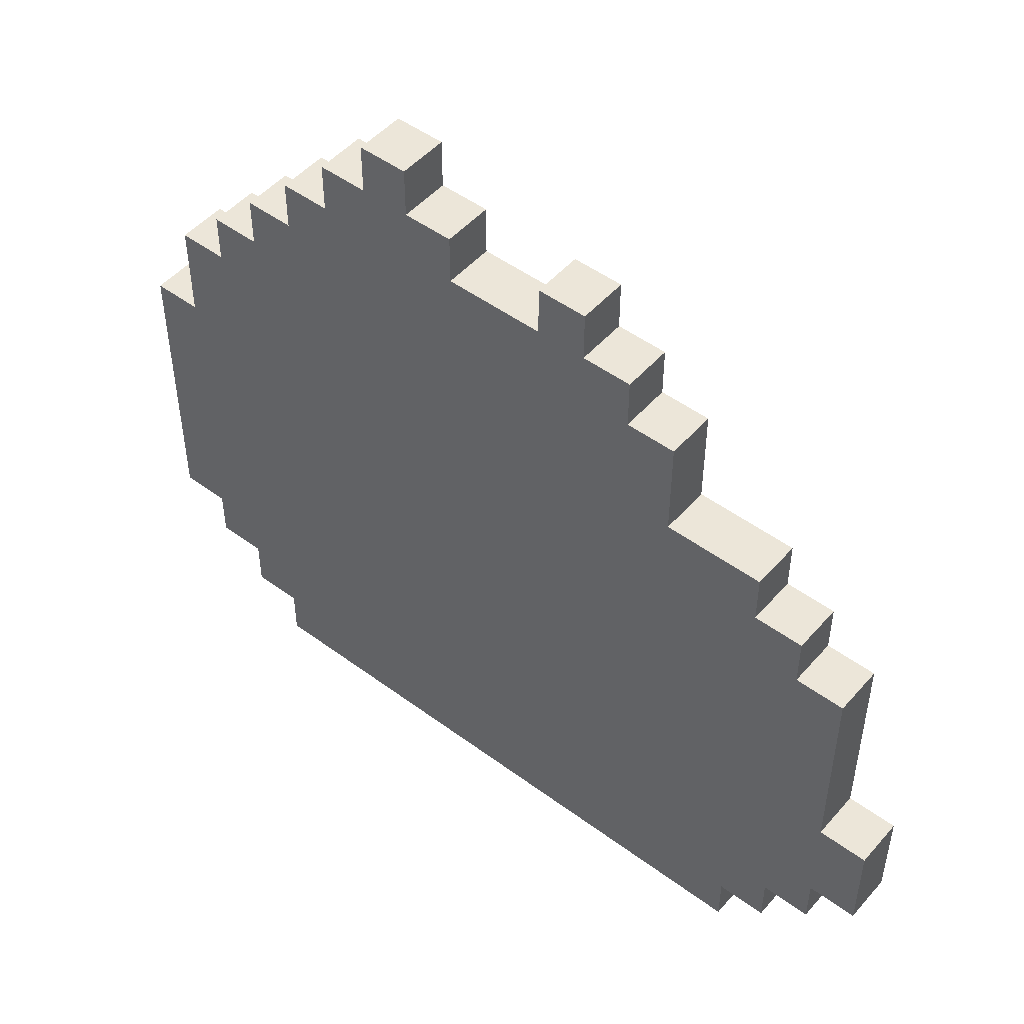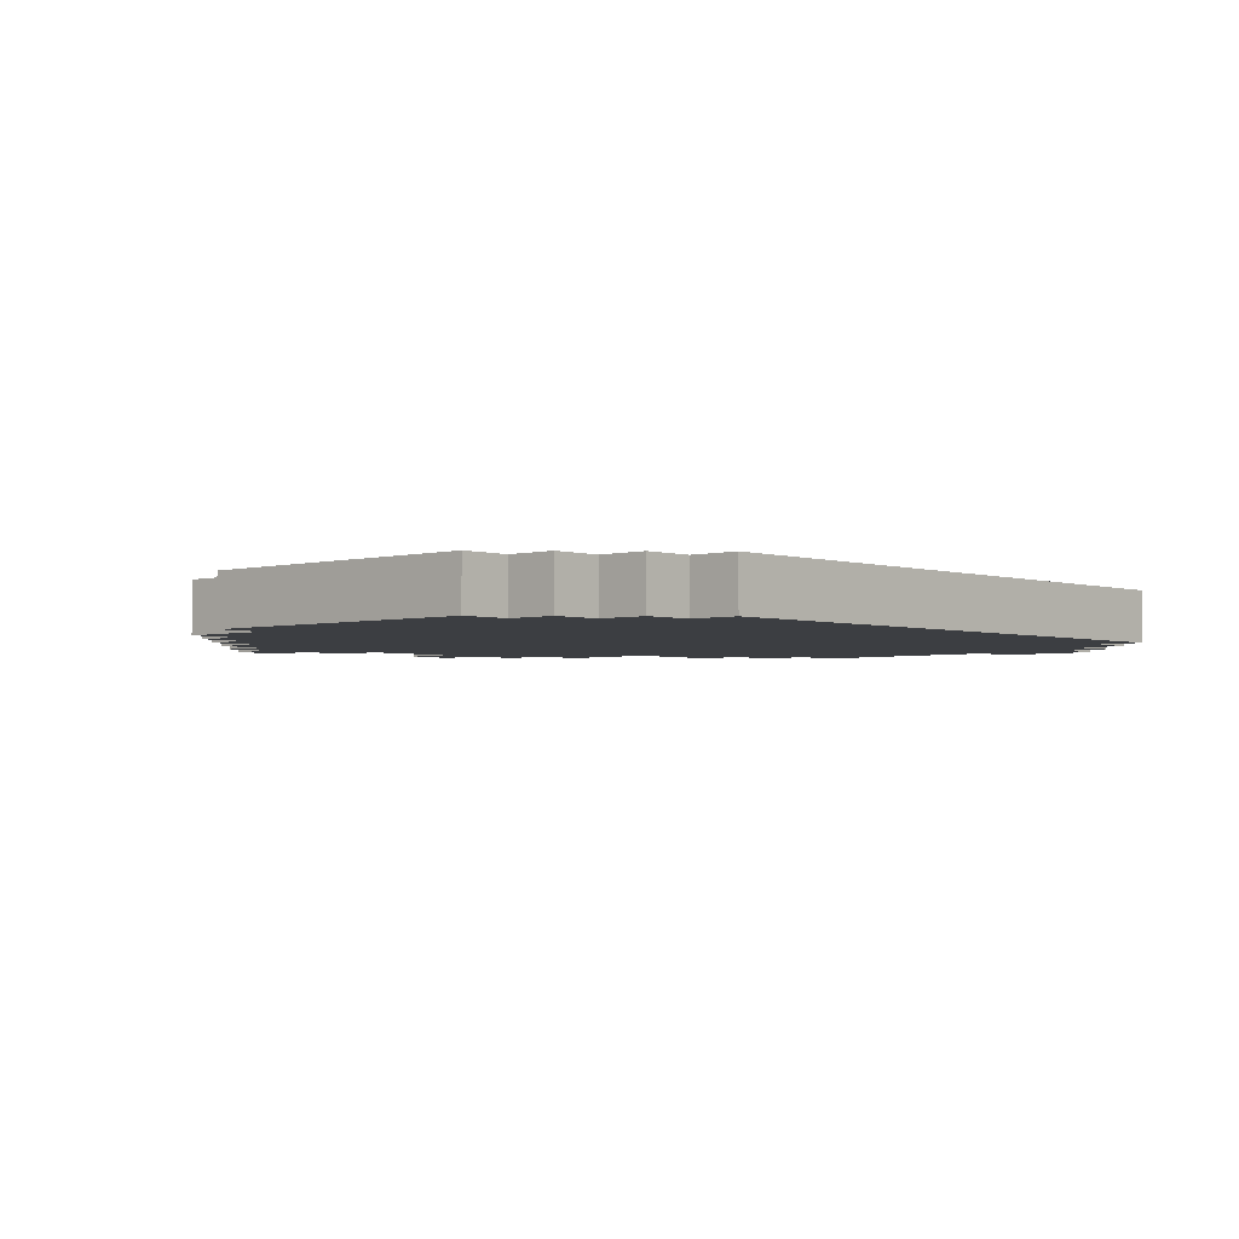
<metadata>
{"format":"obj","ext":"obj","renderer":"f3d","projection":"perspective","resolution":1024,"background":"white","views":[{"elev":49.4,"azim":39.3,"up":"+Y"},{"elev":-3.2,"azim":-47.4,"up":"+Z"}]}
</metadata>
<code>
o PigHead
v -0.9 0.3 -0.1
v -0.9 0.9 -0.1
v -0.9 0.3 0
v -0.9 0.9 0
v -0.8 0.2 -0.1
v -0.8 0.3 -0.1
v -0.8 0.9 -0.1
v -0.8 1.1 -0.1
v -0.8 0.2 0
v -0.8 0.3 0
v -0.8 0.9 0
v -0.8 1.1 0
v -0.7 0.1 -0.1
v -0.7 0.2 -0.1
v -0.7 1.1 -0.1
v -0.7 1.2 -0.1
v -0.7 0.1 0
v -0.7 0.2 0
v -0.7 1.1 0
v -0.7 1.2 0
v -0.6 0 -0.1
v -0.6 0.1 -0.1
v -0.6 1.2 -0.1
v -0.6 1.3 -0.1
v -0.6 0 0
v -0.6 0.1 0
v -0.6 1.2 0
v -0.6 1.3 0
v -0.5 1.3 -0.1
v -0.5 1.4 -0.1
v -0.5 1.3 0
v -0.5 1.4 0
v -0.4 1.4 -0.1
v -0.4 1.5 -0.1
v -0.4 1.4 0
v -0.4 1.5 0
v -0.3 1.5 -0.1
v -0.3 1.6 -0.1
v -0.3 1.5 0
v -0.3 1.6 0
v 0.1 1.4 -0.1
v 0.1 1.5 -0.1
v 0.1 1.4 0
v 0.1 1.5 0
v -0.2 1.5 -0.1
v -0.2 1.6 -0.1
v -0.2 1.5 0
v -0.2 1.6 0
v -0.1 1.4 -0.1
v -0.1 1.5 -0.1
v -0.1 1.4 0
v -0.1 1.5 0
v 0.2 1.4 -0.1
v 0.2 1.5 -0.1
v 0.2 1.4 0
v 0.2 1.5 0
v 0.3 1.3 -0.1
v 0.3 1.4 -0.1
v 0.3 1.3 0
v 0.3 1.4 0
v 0.4 1.1 -0.1
v 0.4 1.3 -0.1
v 0.4 1.1 0
v 0.4 1.3 0
v 0.6 0 -0.1
v 0.6 0.1 -0.1
v 0.6 1 -0.1
v 0.6 1.1 -0.1
v 0.6 0 0
v 0.6 0.1 0
v 0.6 1 0
v 0.6 1.1 0
v 0.7 0.1 -0.1
v 0.7 0.2 -0.1
v 0.7 0.9 -0.1
v 0.7 1 -0.1
v 0.7 0.1 0
v 0.7 0.2 0
v 0.7 0.9 0
v 0.7 1 0
v 0.8 0.2 -0.1
v 0.8 0.3 -0.1
v 0.8 0.5 -0.1
v 0.8 0.9 -0.1
v 0.8 0.2 0
v 0.8 0.3 0
v 0.8 0.5 0
v 0.8 0.9 0
v 0.9 0.3 -0.1
v 0.9 0.5 -0.1
v 0.9 0.3 0
v 0.9 0.5 0
v -0.6 0 -0.1
v -0.6 0 0
v -0.3 0 -0.1
v -0.3 0 0
v 0.3 0 -0.1
v 0.3 0 0
v 0.6 0 -0.1
v 0.6 0 0
v -0.7 0.1 -0.1
v -0.7 0.1 0
v -0.6 0.1 -0.1
v -0.6 0.1 0
v 0.6 0.1 -0.1
v 0.6 0.1 0
v 0.7 0.1 -0.1
v 0.7 0.1 0
v -0.8 0.2 -0.1
v -0.8 0.2 0
v -0.7 0.2 -0.1
v -0.7 0.2 0
v 0.7 0.2 -0.1
v 0.7 0.2 0
v 0.8 0.2 -0.1
v 0.8 0.2 0
v -0.9 0.3 -0.1
v -0.9 0.3 0
v -0.8 0.3 -0.1
v -0.8 0.3 0
v 0.8 0.3 -0.1
v 0.8 0.3 0
v 0.9 0.3 -0.1
v 0.9 0.3 0
v 0.8 0.5 -0.1
v 0.8 0.5 0
v 0.9 0.5 -0.1
v 0.9 0.5 0
v -0.9 0.9 -0.1
v -0.9 0.9 0
v -0.8 0.9 -0.1
v -0.8 0.9 0
v 0.7 0.9 -0.1
v 0.7 0.9 0
v 0.8 0.9 -0.1
v 0.8 0.9 0
v 0.6 1 -0.1
v 0.6 1 0
v 0.7 1 -0.1
v 0.7 1 0
v -0.8 1.1 -0.1
v -0.8 1.1 0
v -0.7 1.1 -0.1
v -0.7 1.1 0
v 0.4 1.1 -0.1
v 0.4 1.1 0
v 0.6 1.1 -0.1
v 0.6 1.1 0
v -0.7 1.2 -0.1
v -0.7 1.2 0
v -0.6 1.2 -0.1
v -0.6 1.2 0
v -0.6 1.3 -0.1
v -0.6 1.3 0
v -0.5 1.3 -0.1
v -0.5 1.3 0
v 0.3 1.3 -0.1
v 0.3 1.3 0
v 0.4 1.3 -0.1
v 0.4 1.3 0
v -0.5 1.4 -0.1
v -0.5 1.4 0
v -0.4 1.4 -0.1
v -0.4 1.4 0
v -0.1 1.4 -0.1
v -0.1 1.4 0
v 0.1 1.4 -0.1
v 0.1 1.4 0
v 0.2 1.4 -0.1
v 0.2 1.4 0
v 0.3 1.4 -0.1
v 0.3 1.4 0
v -0.4 1.5 -0.1
v -0.4 1.5 0
v -0.3 1.5 -0.1
v -0.3 1.5 0
v -0.2 1.5 -0.1
v -0.2 1.5 0
v -0.1 1.5 -0.1
v -0.1 1.5 0
v 0.1 1.5 -0.1
v 0.1 1.5 0
v 0.2 1.5 -0.1
v 0.2 1.5 0
v -0.3 1.6 -0.1
v -0.3 1.6 0
v -0.2 1.6 -0.1
v -0.2 1.6 0
v -0.6 0 -0.1
v -0.3 0 -0.1
v 0.3 0 -0.1
v 0.6 0 -0.1
v -0.7 0.1 -0.1
v -0.6 0.1 -0.1
v -0.3 0.1 -0.1
v 0 0.1 -0.1
v 0.3 0.1 -0.1
v 0.6 0.1 -0.1
v 0.7 0.1 -0.1
v -0.8 0.2 -0.1
v -0.7 0.2 -0.1
v -0.6 0.2 -0.1
v -0.5 0.2 -0.1
v -0.4 0.2 -0.1
v -0.1 0.2 -0.1
v 0 0.2 -0.1
v 0.6 0.2 -0.1
v 0.7 0.2 -0.1
v 0.8 0.2 -0.1
v -0.9 0.3 -0.1
v -0.8 0.3 -0.1
v -0.7 0.3 -0.1
v -0.6 0.3 -0.1
v -0.5 0.3 -0.1
v 0.5 0.3 -0.1
v 0.6 0.3 -0.1
v 0.7 0.3 -0.1
v 0.8 0.3 -0.1
v 0.9 0.3 -0.1
v -0.7 0.4 -0.1
v -0.6 0.4 -0.1
v -0.5 0.4 -0.1
v -0.4 0.4 -0.1
v -0.3 0.4 -0.1
v -0.7 0.5 -0.1
v -0.6 0.5 -0.1
v -0.5 0.5 -0.1
v -0.2 0.5 -0.1
v -0.1 0.5 -0.1
v 0.1 0.5 -0.1
v 0.2 0.5 -0.1
v 0.3 0.5 -0.1
v 0.5 0.5 -0.1
v 0.6 0.5 -0.1
v 0.7 0.5 -0.1
v 0.8 0.5 -0.1
v 0.9 0.5 -0.1
v -0.6 0.6 -0.1
v -0.5 0.6 -0.1
v -0.4 0.6 -0.1
v -0.3 0.6 -0.1
v -0.2 0.6 -0.1
v 0.2 0.6 -0.1
v 0.3 0.6 -0.1
v 0.4 0.6 -0.1
v 0.5 0.6 -0.1
v 0.6 0.6 -0.1
v 0.7 0.6 -0.1
v -0.6 0.7 -0.1
v -0.5 0.7 -0.1
v -0.4 0.7 -0.1
v -0.3 0.7 -0.1
v 0.2 0.7 -0.1
v 0.3 0.7 -0.1
v 0.4 0.7 -0.1
v 0.5 0.7 -0.1
v 0.6 0.7 -0.1
v 0.7 0.7 -0.1
v -0.7 0.8 -0.1
v -0.6 0.8 -0.1
v -0.5 0.8 -0.1
v -0.4 0.8 -0.1
v -0.3 0.8 -0.1
v 0 0.8 -0.1
v 0.1 0.8 -0.1
v 0.2 0.8 -0.1
v 0.3 0.8 -0.1
v 0.4 0.8 -0.1
v 0.5 0.8 -0.1
v 0.6 0.8 -0.1
v 0.7 0.8 -0.1
v -0.9 0.9 -0.1
v -0.8 0.9 -0.1
v -0.7 0.9 -0.1
v -0.6 0.9 -0.1
v -0.5 0.9 -0.1
v -0.4 0.9 -0.1
v -0.3 0.9 -0.1
v -0.1 0.9 -0.1
v 0.1 0.9 -0.1
v 0.2 0.9 -0.1
v 0.3 0.9 -0.1
v 0.5 0.9 -0.1
v 0.6 0.9 -0.1
v 0.7 0.9 -0.1
v 0.8 0.9 -0.1
v -0.7 1 -0.1
v -0.6 1 -0.1
v -0.5 1 -0.1
v -0.4 1 -0.1
v -0.3 1 -0.1
v -0.2 1 -0.1
v -0.1 1 -0.1
v 0 1 -0.1
v 0.1 1 -0.1
v 0.2 1 -0.1
v 0.4 1 -0.1
v 0.5 1 -0.1
v 0.6 1 -0.1
v 0.7 1 -0.1
v -0.8 1.1 -0.1
v -0.7 1.1 -0.1
v -0.6 1.1 -0.1
v -0.5 1.1 -0.1
v -0.4 1.1 -0.1
v -0.3 1.1 -0.1
v -0.2 1.1 -0.1
v -0.1 1.1 -0.1
v 0 1.1 -0.1
v 0.2 1.1 -0.1
v 0.3 1.1 -0.1
v 0.4 1.1 -0.1
v 0.6 1.1 -0.1
v -0.7 1.2 -0.1
v -0.6 1.2 -0.1
v -0.5 1.2 -0.1
v -0.4 1.2 -0.1
v -0.3 1.2 -0.1
v -0.2 1.2 -0.1
v 0 1.2 -0.1
v 0.1 1.2 -0.1
v 0.2 1.2 -0.1
v 0.3 1.2 -0.1
v -0.6 1.3 -0.1
v -0.5 1.3 -0.1
v -0.4 1.3 -0.1
v -0.1 1.3 -0.1
v 0 1.3 -0.1
v 0.1 1.3 -0.1
v 0.2 1.3 -0.1
v 0.3 1.3 -0.1
v 0.4 1.3 -0.1
v -0.5 1.4 -0.1
v -0.4 1.4 -0.1
v -0.3 1.4 -0.1
v -0.2 1.4 -0.1
v -0.1 1.4 -0.1
v 0.1 1.4 -0.1
v 0.2 1.4 -0.1
v 0.3 1.4 -0.1
v -0.4 1.5 -0.1
v -0.3 1.5 -0.1
v -0.2 1.5 -0.1
v -0.1 1.5 -0.1
v 0.1 1.5 -0.1
v 0.2 1.5 -0.1
v -0.3 1.6 -0.1
v -0.2 1.6 -0.1
v -0.6 0 0
v -0.3 0 0
v 0.3 0 0
v 0.6 0 0
v -0.7 0.1 0
v -0.6 0.1 0
v -0.3 0.1 0
v 0 0.1 0
v 0.3 0.1 0
v 0.6 0.1 0
v 0.7 0.1 0
v -0.8 0.2 0
v -0.7 0.2 0
v -0.6 0.2 0
v -0.5 0.2 0
v -0.4 0.2 0
v -0.1 0.2 0
v 0 0.2 0
v 0.6 0.2 0
v 0.7 0.2 0
v 0.8 0.2 0
v -0.9 0.3 0
v -0.8 0.3 0
v -0.7 0.3 0
v -0.6 0.3 0
v -0.5 0.3 0
v 0.5 0.3 0
v 0.6 0.3 0
v 0.7 0.3 0
v 0.8 0.3 0
v 0.9 0.3 0
v -0.7 0.4 0
v -0.6 0.4 0
v -0.5 0.4 0
v -0.4 0.4 0
v -0.3 0.4 0
v -0.7 0.5 0
v -0.6 0.5 0
v -0.5 0.5 0
v -0.2 0.5 0
v -0.1 0.5 0
v 0.1 0.5 0
v 0.2 0.5 0
v 0.3 0.5 0
v 0.5 0.5 0
v 0.6 0.5 0
v 0.7 0.5 0
v 0.8 0.5 0
v 0.9 0.5 0
v -0.6 0.6 0
v -0.5 0.6 0
v -0.4 0.6 0
v -0.3 0.6 0
v -0.2 0.6 0
v 0.2 0.6 0
v 0.3 0.6 0
v 0.4 0.6 0
v 0.5 0.6 0
v 0.6 0.6 0
v 0.7 0.6 0
v -0.6 0.7 0
v -0.5 0.7 0
v -0.4 0.7 0
v -0.3 0.7 0
v 0.2 0.7 0
v 0.3 0.7 0
v 0.4 0.7 0
v 0.5 0.7 0
v 0.6 0.7 0
v 0.7 0.7 0
v -0.7 0.8 0
v -0.6 0.8 0
v -0.5 0.8 0
v -0.4 0.8 0
v -0.3 0.8 0
v 0 0.8 0
v 0.1 0.8 0
v 0.2 0.8 0
v 0.3 0.8 0
v 0.4 0.8 0
v 0.5 0.8 0
v 0.6 0.8 0
v 0.7 0.8 0
v -0.9 0.9 0
v -0.8 0.9 0
v -0.7 0.9 0
v -0.6 0.9 0
v -0.5 0.9 0
v -0.4 0.9 0
v -0.3 0.9 0
v -0.1 0.9 0
v 0.1 0.9 0
v 0.2 0.9 0
v 0.3 0.9 0
v 0.5 0.9 0
v 0.6 0.9 0
v 0.7 0.9 0
v 0.8 0.9 0
v -0.7 1 0
v -0.6 1 0
v -0.5 1 0
v -0.4 1 0
v -0.3 1 0
v -0.2 1 0
v -0.1 1 0
v 0 1 0
v 0.1 1 0
v 0.2 1 0
v 0.4 1 0
v 0.5 1 0
v 0.6 1 0
v 0.7 1 0
v -0.8 1.1 0
v -0.7 1.1 0
v -0.6 1.1 0
v -0.5 1.1 0
v -0.4 1.1 0
v -0.3 1.1 0
v -0.2 1.1 0
v -0.1 1.1 0
v 0 1.1 0
v 0.2 1.1 0
v 0.3 1.1 0
v 0.4 1.1 0
v 0.6 1.1 0
v -0.7 1.2 0
v -0.6 1.2 0
v -0.5 1.2 0
v -0.4 1.2 0
v -0.3 1.2 0
v -0.2 1.2 0
v 0 1.2 0
v 0.1 1.2 0
v 0.2 1.2 0
v 0.3 1.2 0
v -0.6 1.3 0
v -0.5 1.3 0
v -0.4 1.3 0
v -0.1 1.3 0
v 0 1.3 0
v 0.1 1.3 0
v 0.2 1.3 0
v 0.3 1.3 0
v 0.4 1.3 0
v -0.5 1.4 0
v -0.4 1.4 0
v -0.3 1.4 0
v -0.2 1.4 0
v -0.1 1.4 0
v 0.1 1.4 0
v 0.2 1.4 0
v 0.3 1.4 0
v -0.4 1.5 0
v -0.3 1.5 0
v -0.2 1.5 0
v -0.1 1.5 0
v 0.1 1.5 0
v 0.2 1.5 0
v -0.3 1.6 0
v -0.2 1.6 0
f 3 2 1
f 4 2 3
f 9 6 5
f 10 6 9
f 11 8 7
f 12 8 11
f 17 14 13
f 18 14 17
f 19 16 15
f 20 16 19
f 25 22 21
f 26 22 25
f 27 24 23
f 28 24 27
f 31 30 29
f 32 30 31
f 35 34 33
f 36 34 35
f 39 38 37
f 40 38 39
f 43 42 41
f 44 42 43
f 45 46 47
f 47 46 48
f 49 50 51
f 51 50 52
f 53 54 55
f 55 54 56
f 57 58 59
f 59 58 60
f 61 62 63
f 63 62 64
f 65 66 69
f 69 66 70
f 67 68 71
f 71 68 72
f 73 74 77
f 77 74 78
f 75 76 79
f 79 76 80
f 81 82 85
f 85 82 86
f 83 84 87
f 87 84 88
f 89 90 91
f 91 90 92
f 95 94 93
f 96 94 95
f 97 96 95
f 98 96 97
f 99 98 97
f 100 98 99
f 103 102 101
f 104 102 103
f 107 106 105
f 108 106 107
f 111 110 109
f 112 110 111
f 115 114 113
f 116 114 115
f 119 118 117
f 120 118 119
f 123 122 121
f 124 122 123
f 125 126 127
f 127 126 128
f 129 130 131
f 131 130 132
f 133 134 135
f 135 134 136
f 137 138 139
f 139 138 140
f 141 142 143
f 143 142 144
f 145 146 147
f 147 146 148
f 149 150 151
f 151 150 152
f 153 154 155
f 155 154 156
f 157 158 159
f 159 158 160
f 161 162 163
f 163 162 164
f 165 166 167
f 167 166 168
f 169 170 171
f 171 170 172
f 173 174 175
f 175 174 176
f 177 178 179
f 179 178 180
f 181 182 183
f 183 182 184
f 185 186 187
f 187 186 188
f 194 190 189
f 195 191 190
f 195 190 194
f 196 191 195
f 197 192 191
f 197 191 196
f 198 192 197
f 201 194 193
f 202 196 195
f 202 195 194
f 202 194 201
f 203 196 202
f 204 196 203
f 205 196 204
f 206 197 196
f 206 196 205
f 206 198 197
f 207 199 198
f 207 198 206
f 208 199 207
f 211 201 200
f 212 202 201
f 212 203 202
f 212 201 211
f 213 203 212
f 214 204 203
f 214 203 213
f 215 207 206
f 215 208 207
f 216 208 215
f 217 209 208
f 217 208 216
f 218 209 217
f 220 213 212
f 220 212 211
f 221 214 213
f 221 213 220
f 222 204 214
f 222 214 221
f 223 205 204
f 223 204 222
f 224 205 223
f 225 221 220
f 225 220 211
f 226 222 221
f 226 221 225
f 227 224 223
f 227 222 226
f 227 223 222
f 228 205 224
f 229 206 205
f 229 205 228
f 230 215 206
f 231 215 230
f 232 215 231
f 233 216 215
f 233 215 232
f 234 217 216
f 234 216 233
f 235 218 217
f 235 217 234
f 236 219 218
f 236 218 235
f 237 219 236
f 238 226 225
f 238 227 226
f 239 224 227
f 239 227 238
f 240 224 239
f 241 228 224
f 241 224 240
f 242 229 228
f 242 228 241
f 243 232 231
f 243 231 230
f 244 233 232
f 244 232 243
f 245 233 244
f 246 234 233
f 246 233 245
f 247 235 234
f 247 234 246
f 248 236 235
f 248 235 247
f 249 238 225
f 249 239 238
f 250 240 239
f 250 239 249
f 251 241 240
f 251 240 250
f 251 242 241
f 252 242 251
f 253 243 230
f 253 244 243
f 254 245 244
f 254 244 253
f 255 246 245
f 255 245 254
f 255 247 246
f 255 248 247
f 256 248 255
f 257 248 256
f 258 236 248
f 258 248 257
f 259 249 225
f 259 225 211
f 260 251 250
f 260 249 259
f 260 250 249
f 261 251 260
f 262 252 251
f 262 251 261
f 263 242 252
f 263 252 262
f 264 229 242
f 264 242 263
f 264 206 229
f 264 230 206
f 265 253 230
f 265 230 264
f 266 254 253
f 266 253 265
f 266 255 254
f 267 255 266
f 268 256 255
f 268 255 267
f 269 257 256
f 269 256 268
f 270 258 257
f 270 257 269
f 271 236 258
f 271 258 270
f 272 211 210
f 273 259 211
f 273 211 272
f 274 260 259
f 274 259 273
f 275 261 260
f 275 260 274
f 276 263 262
f 276 261 275
f 276 262 261
f 277 263 276
f 278 265 264
f 278 263 277
f 278 264 263
f 279 265 278
f 280 266 265
f 280 265 279
f 281 267 266
f 281 266 280
f 282 270 269
f 282 267 281
f 282 269 268
f 282 268 267
f 283 270 282
f 284 271 270
f 284 270 283
f 285 236 271
f 285 271 284
f 286 236 285
f 287 275 274
f 287 274 273
f 288 276 275
f 288 275 287
f 289 277 276
f 289 276 288
f 290 278 277
f 290 277 289
f 291 279 278
f 291 278 290
f 292 279 291
f 293 280 279
f 293 279 292
f 294 280 293
f 295 281 280
f 295 280 294
f 296 283 282
f 296 281 295
f 296 282 281
f 297 283 296
f 298 284 283
f 298 283 297
f 299 285 284
f 299 284 298
f 300 285 299
f 301 287 273
f 302 288 287
f 302 287 301
f 303 289 288
f 303 288 302
f 304 290 289
f 304 289 303
f 305 291 290
f 305 290 304
f 306 292 291
f 306 291 305
f 307 293 292
f 307 292 306
f 308 294 293
f 308 293 307
f 309 295 294
f 309 294 308
f 310 297 296
f 310 296 295
f 311 297 310
f 312 298 297
f 312 297 311
f 312 299 298
f 313 299 312
f 314 303 302
f 315 304 303
f 315 303 314
f 316 305 304
f 316 304 315
f 316 306 305
f 317 306 316
f 318 307 306
f 318 306 317
f 319 308 307
f 319 307 318
f 319 309 308
f 320 295 309
f 320 309 319
f 321 310 295
f 321 295 320
f 322 311 310
f 322 310 321
f 323 312 311
f 323 311 322
f 324 317 316
f 324 316 315
f 325 317 324
f 326 319 318
f 326 317 325
f 326 318 317
f 326 320 319
f 327 320 326
f 328 322 321
f 328 320 327
f 328 321 320
f 328 323 322
f 329 323 328
f 330 323 329
f 331 312 323
f 331 323 330
f 332 312 331
f 333 326 325
f 334 327 326
f 334 326 333
f 335 327 334
f 336 327 335
f 337 328 327
f 337 327 336
f 337 329 328
f 338 330 329
f 338 329 337
f 339 331 330
f 339 330 338
f 340 331 339
f 341 335 334
f 342 336 335
f 342 335 341
f 343 337 336
f 343 336 342
f 344 337 343
f 345 339 338
f 346 339 345
f 347 343 342
f 348 343 347
f 349 350 354
f 350 351 355
f 354 350 355
f 355 351 356
f 351 352 357
f 356 351 357
f 357 352 358
f 353 354 361
f 355 356 362
f 354 355 362
f 361 354 362
f 362 356 363
f 363 356 364
f 364 356 365
f 356 357 366
f 365 356 366
f 357 358 366
f 358 359 367
f 366 358 367
f 367 359 368
f 360 361 371
f 361 362 372
f 362 363 372
f 371 361 372
f 372 363 373
f 363 364 374
f 373 363 374
f 366 367 375
f 367 368 375
f 375 368 376
f 368 369 377
f 376 368 377
f 377 369 378
f 372 373 380
f 371 372 380
f 373 374 381
f 380 373 381
f 374 364 382
f 381 374 382
f 364 365 383
f 382 364 383
f 383 365 384
f 380 381 385
f 371 380 385
f 381 382 386
f 385 381 386
f 383 384 387
f 386 382 387
f 382 383 387
f 384 365 388
f 365 366 389
f 388 365 389
f 366 375 390
f 390 375 391
f 391 375 392
f 375 376 393
f 392 375 393
f 376 377 394
f 393 376 394
f 377 378 395
f 394 377 395
f 378 379 396
f 395 378 396
f 396 379 397
f 385 386 398
f 386 387 398
f 387 384 399
f 398 387 399
f 399 384 400
f 384 388 401
f 400 384 401
f 388 389 402
f 401 388 402
f 391 392 403
f 390 391 403
f 392 393 404
f 403 392 404
f 404 393 405
f 393 394 406
f 405 393 406
f 394 395 407
f 406 394 407
f 395 396 408
f 407 395 408
f 385 398 409
f 398 399 409
f 399 400 410
f 409 399 410
f 400 401 411
f 410 400 411
f 401 402 411
f 411 402 412
f 390 403 413
f 403 404 413
f 404 405 414
f 413 404 414
f 405 406 415
f 414 405 415
f 406 407 415
f 407 408 415
f 415 408 416
f 416 408 417
f 408 396 418
f 417 408 418
f 385 409 419
f 371 385 419
f 410 411 420
f 419 409 420
f 409 410 420
f 420 411 421
f 411 412 422
f 421 411 422
f 412 402 423
f 422 412 423
f 402 389 424
f 423 402 424
f 389 366 424
f 366 390 424
f 390 413 425
f 424 390 425
f 413 414 426
f 425 413 426
f 414 415 426
f 426 415 427
f 415 416 428
f 427 415 428
f 416 417 429
f 428 416 429
f 417 418 430
f 429 417 430
f 418 396 431
f 430 418 431
f 370 371 432
f 371 419 433
f 432 371 433
f 419 420 434
f 433 419 434
f 420 421 435
f 434 420 435
f 422 423 436
f 435 421 436
f 421 422 436
f 436 423 437
f 424 425 438
f 437 423 438
f 423 424 438
f 438 425 439
f 425 426 440
f 439 425 440
f 426 427 441
f 440 426 441
f 429 430 442
f 441 427 442
f 428 429 442
f 427 428 442
f 442 430 443
f 430 431 444
f 443 430 444
f 431 396 445
f 444 431 445
f 445 396 446
f 434 435 447
f 433 434 447
f 435 436 448
f 447 435 448
f 436 437 449
f 448 436 449
f 437 438 450
f 449 437 450
f 438 439 451
f 450 438 451
f 451 439 452
f 439 440 453
f 452 439 453
f 453 440 454
f 440 441 455
f 454 440 455
f 442 443 456
f 455 441 456
f 441 442 456
f 456 443 457
f 443 444 458
f 457 443 458
f 444 445 459
f 458 444 459
f 459 445 460
f 433 447 461
f 447 448 462
f 461 447 462
f 448 449 463
f 462 448 463
f 449 450 464
f 463 449 464
f 450 451 465
f 464 450 465
f 451 452 466
f 465 451 466
f 452 453 467
f 466 452 467
f 453 454 468
f 467 453 468
f 454 455 469
f 468 454 469
f 456 457 470
f 455 456 470
f 470 457 471
f 457 458 472
f 471 457 472
f 458 459 472
f 472 459 473
f 462 463 474
f 463 464 475
f 474 463 475
f 464 465 476
f 475 464 476
f 465 466 476
f 476 466 477
f 466 467 478
f 477 466 478
f 467 468 479
f 478 467 479
f 468 469 479
f 469 455 480
f 479 469 480
f 455 470 481
f 480 455 481
f 470 471 482
f 481 470 482
f 471 472 483
f 482 471 483
f 476 477 484
f 475 476 484
f 484 477 485
f 478 479 486
f 485 477 486
f 477 478 486
f 479 480 486
f 486 480 487
f 481 482 488
f 487 480 488
f 480 481 488
f 482 483 488
f 488 483 489
f 489 483 490
f 483 472 491
f 490 483 491
f 491 472 492
f 485 486 493
f 486 487 494
f 493 486 494
f 494 487 495
f 495 487 496
f 487 488 497
f 496 487 497
f 488 489 497
f 489 490 498
f 497 489 498
f 490 491 499
f 498 490 499
f 499 491 500
f 494 495 501
f 495 496 502
f 501 495 502
f 496 497 503
f 502 496 503
f 503 497 504
f 498 499 505
f 505 499 506
f 502 503 507
f 507 503 508

</code>
